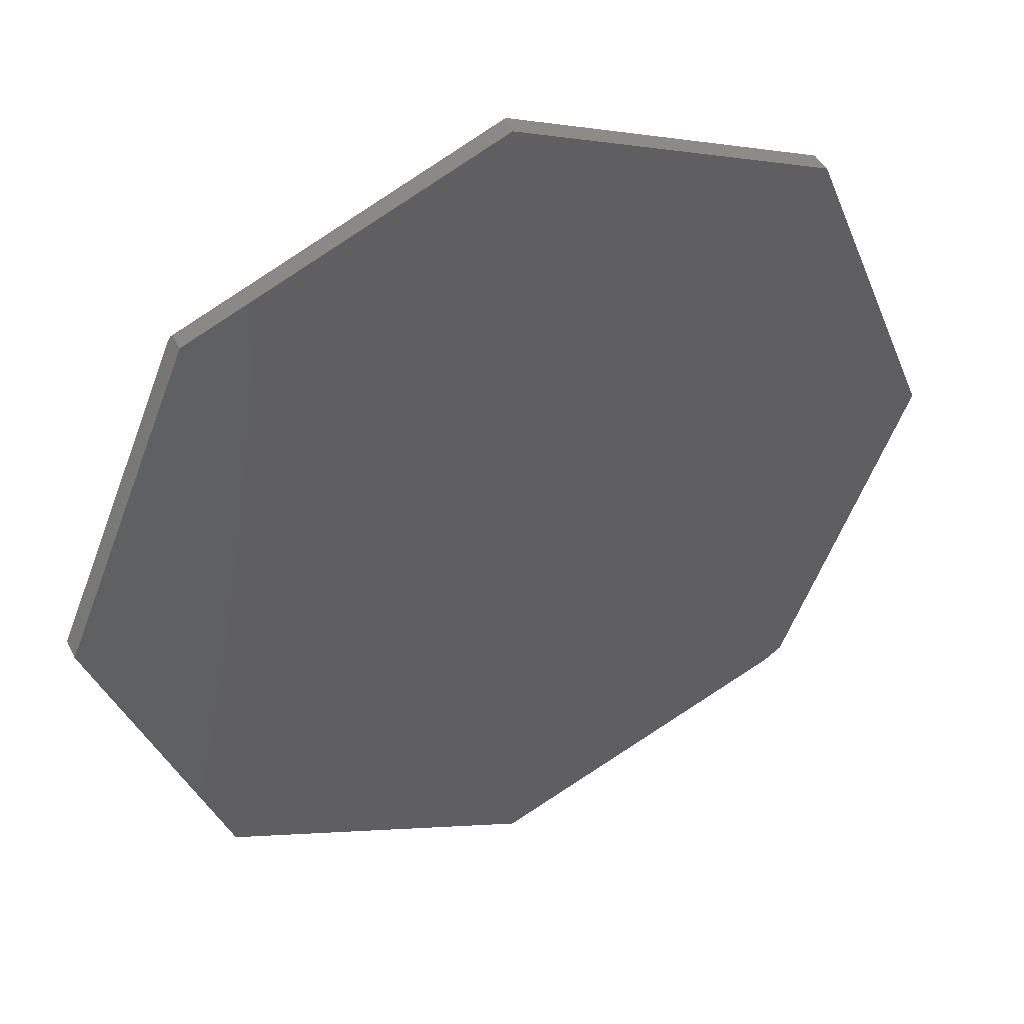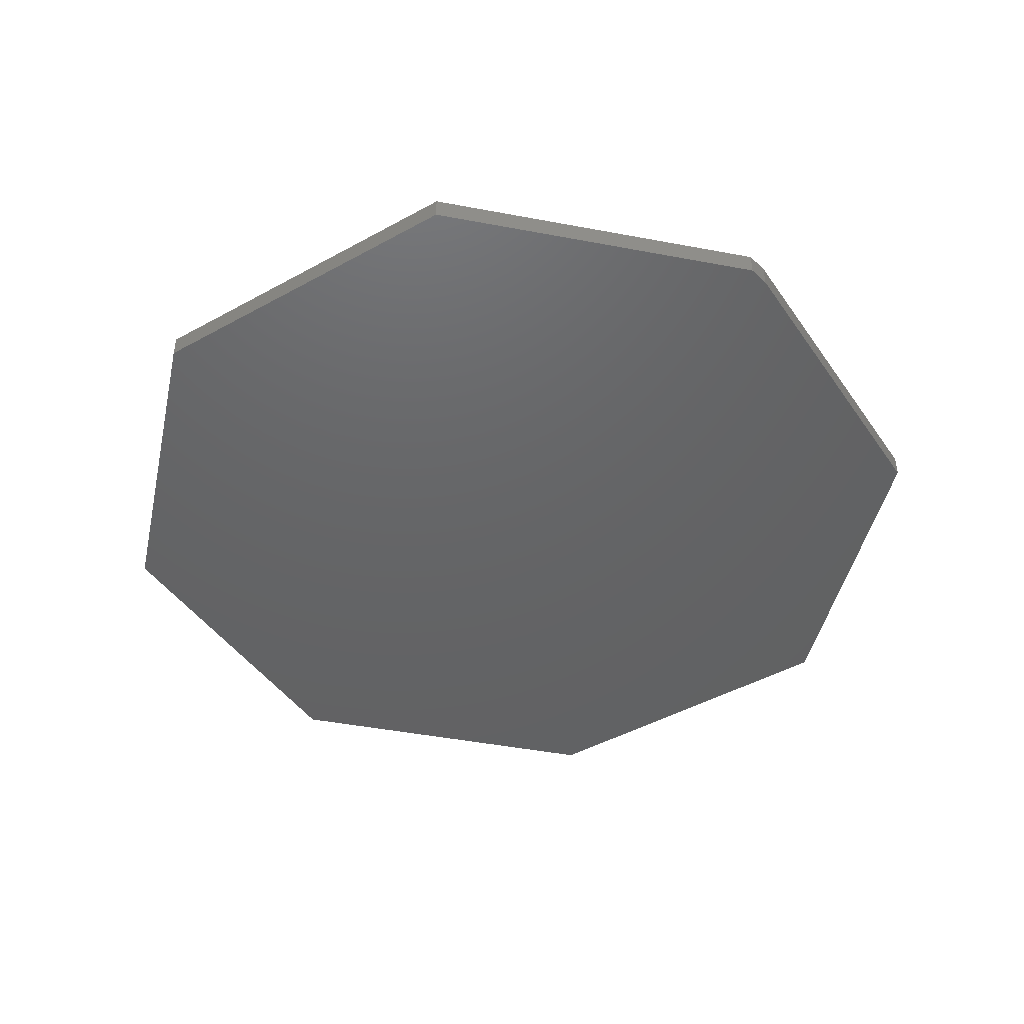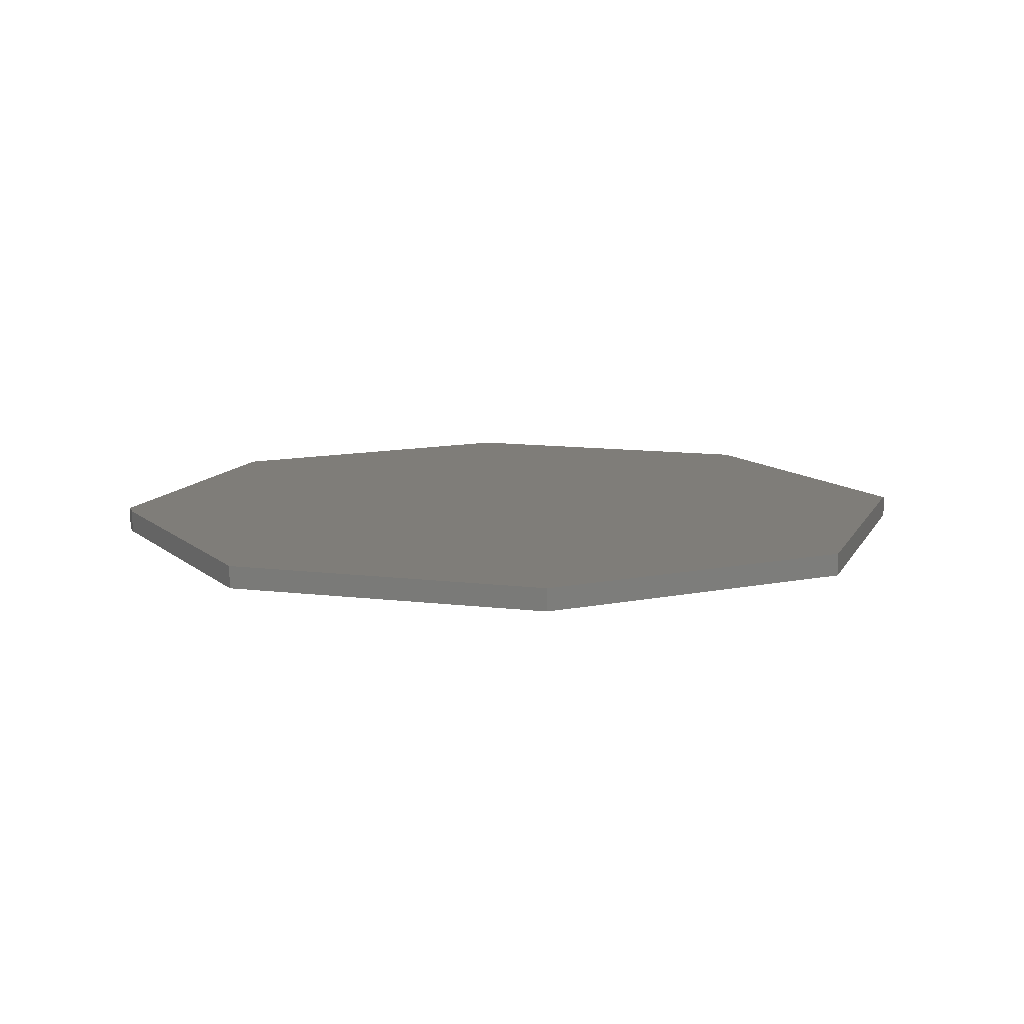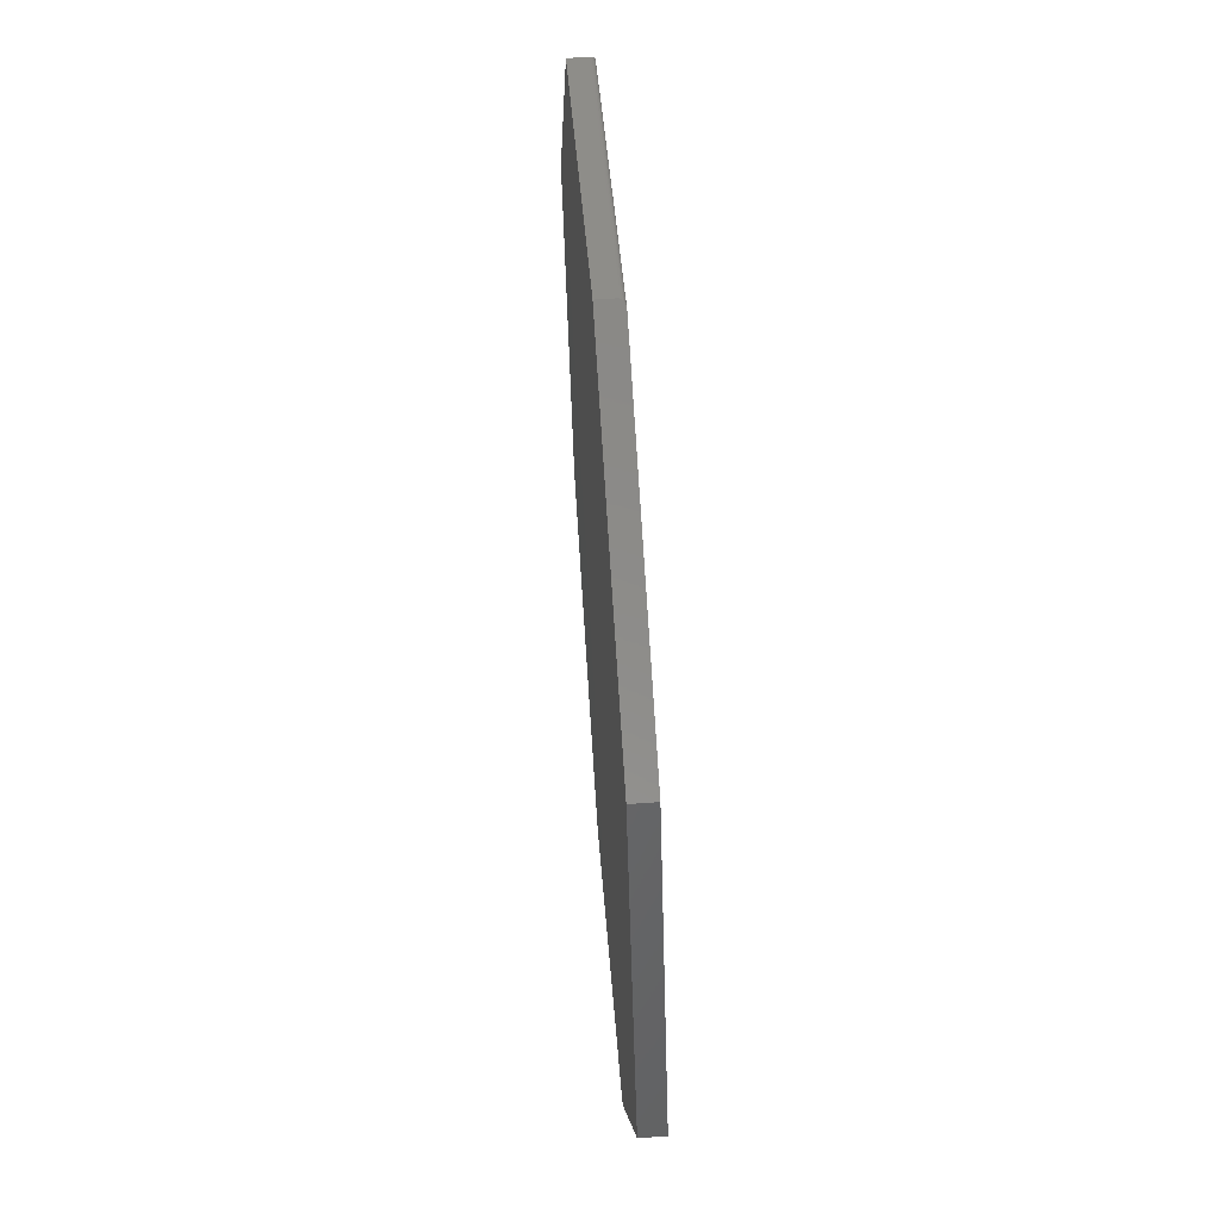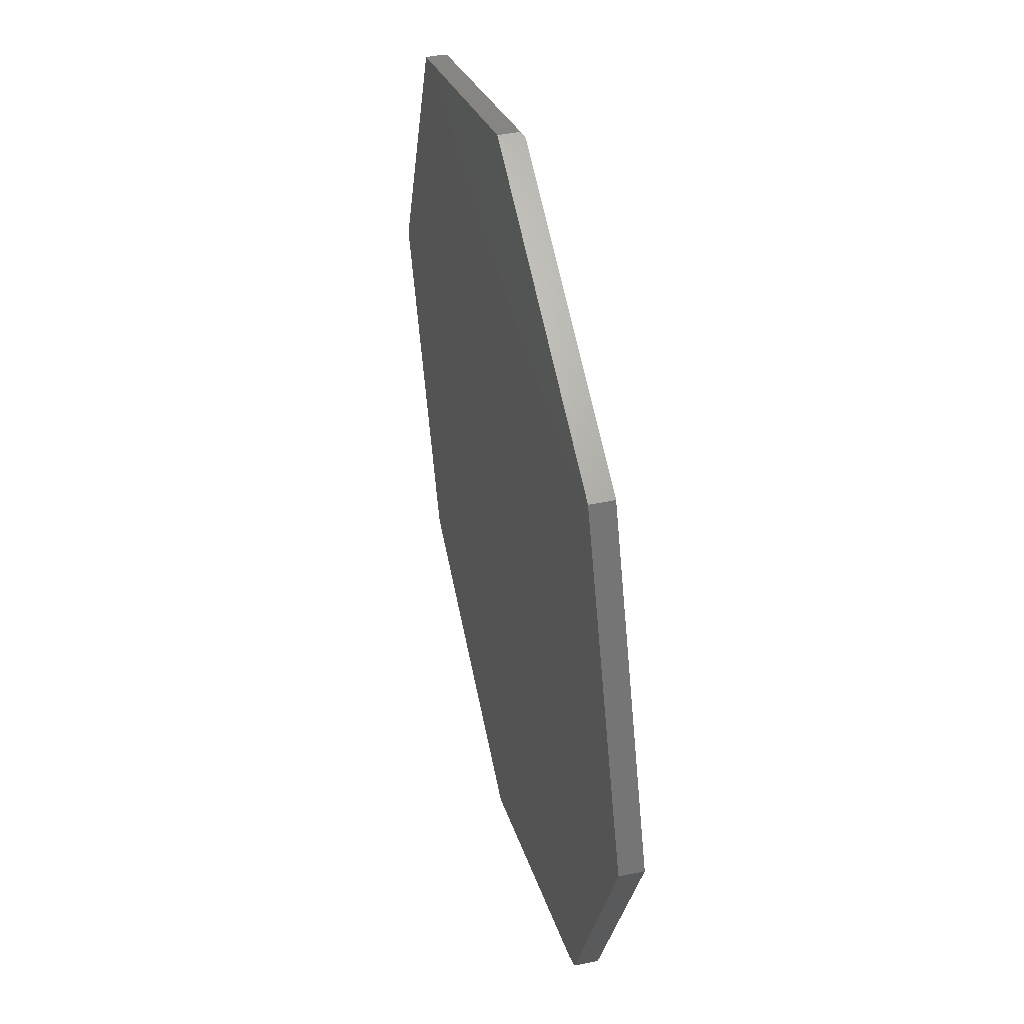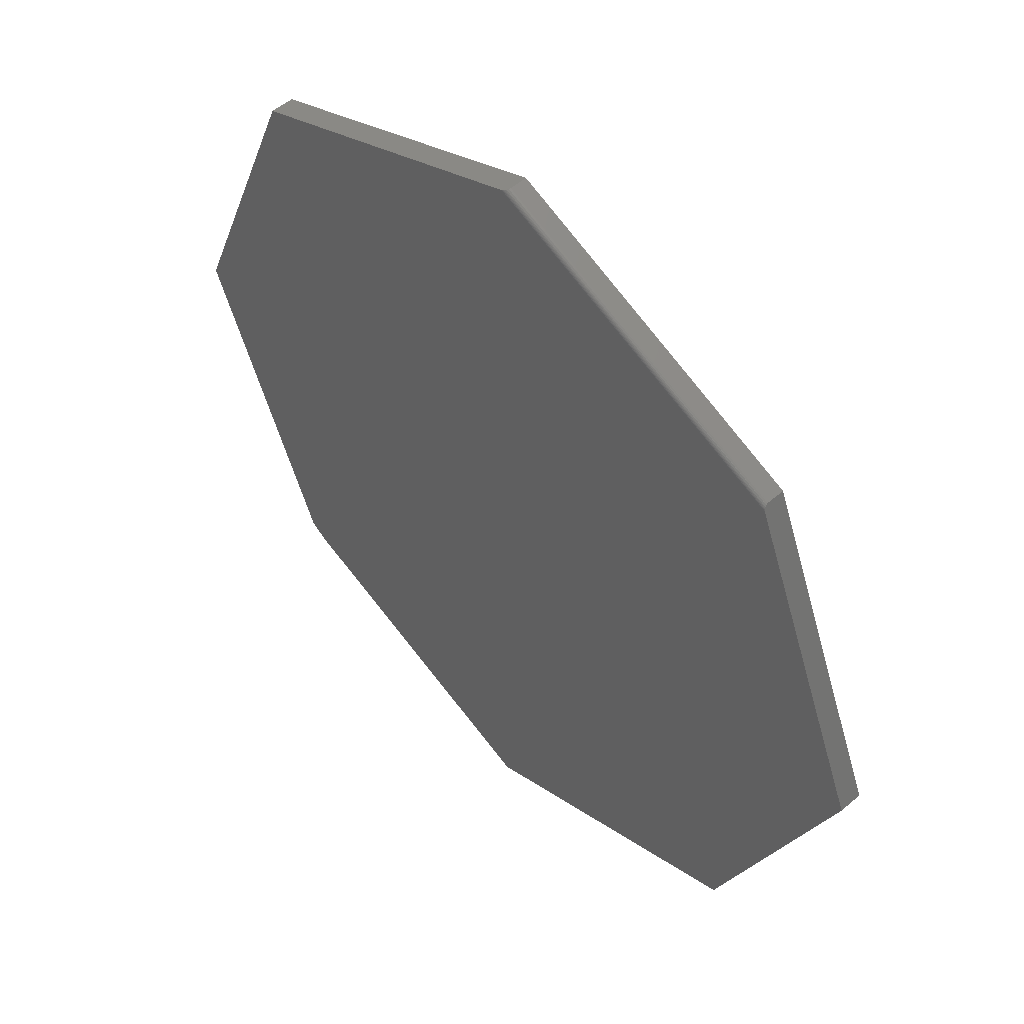
<metadata>
{"format":"stl","ext":"stl","renderer":"f3d","projection":"perspective","resolution":1024,"background":"white","views":[{"elev":42.7,"azim":155.3,"up":"+Y"},{"elev":-45.7,"azim":-79.9,"up":"+Z"},{"elev":11.0,"azim":40.2,"up":"+Z"},{"elev":62.4,"azim":-94.1,"up":"+Y"},{"elev":45.2,"azim":-103.2,"up":"+Y"},{"elev":52.5,"azim":47.3,"up":"+Y"}]}
</metadata>
<code>
# stl→obj: 34 verts, 64 faces
v 0.4243 -0.4306 0.03125
v 0.6016 -2.776e-17 0.03125
v -0.6016 0 0.03125
v -0.4272 -0.4234 0.03125
v -0.4026 -0.4395 0.03125
v 0.006332 -0.6079 0.03125
v -0.4243 0.4306 0.03125
v 0.4285 0.4203 0.03125
v -0.003819 0.6037 0.03125
v 0.4243 -0.4306 0
v 0.006332 -0.6079 0
v -0.4026 -0.4395 0
v -0.4272 -0.4234 0
v -0.6016 0 0
v 0.6016 -2.776e-17 0
v 0.006332 0.6079 0
v 0.4243 0.4306 0
v -0.4243 0.4306 0
v 0.005835 0.6077 0.02585
v 0.002227 0.6062 0.02971
v 0.003408 0.6067 0.02892
v 0.004416 0.6071 0.02801
v -0.002078 0.6044 0.03113
v -0.000546 0.6051 0.03083
v 0.0008997 0.6057 0.03035
v 0.006332 0.6079 0.02344
v 0.4243 0.4306 0.02344
v 0.4243 0.4305 0.02466
v 0.4247 0.4295 0.02697
v 0.4255 0.4276 0.02892
v 0.426 0.4264 0.02971
v 0.4265 0.4251 0.03035
v 0.4271 0.4236 0.03083
v 0.4278 0.4221 0.03113
f 1 2 3
f 1 3 4
f 1 4 5
f 1 5 6
f 3 2 7
f 7 2 8
f 7 8 9
f 10 11 12
f 10 12 13
f 10 13 14
f 10 14 15
f 16 17 18
f 18 17 15
f 18 15 14
f 5 12 6
f 6 12 11
f 3 14 4
f 4 14 13
f 4 13 5
f 5 13 12
f 19 20 21
f 19 21 22
f 20 9 23
f 20 23 24
f 20 24 25
f 18 7 9
f 18 9 20
f 18 20 19
f 18 19 26
f 18 26 16
f 27 17 26
f 26 17 16
f 27 28 29
f 8 2 15
f 17 27 29
f 17 29 30
f 17 30 31
f 17 31 32
f 17 32 33
f 17 33 34
f 17 34 8
f 17 8 15
f 9 34 23
f 9 8 34
f 27 19 28
f 27 26 19
f 29 28 19
f 19 22 29
f 30 29 22
f 31 20 25
f 31 25 32
f 25 24 32
f 32 24 33
f 24 23 33
f 33 23 34
f 20 31 21
f 21 31 30
f 21 30 22
f 7 18 3
f 3 18 14
f 1 10 2
f 2 10 15
f 6 11 1
f 1 11 10

</code>
